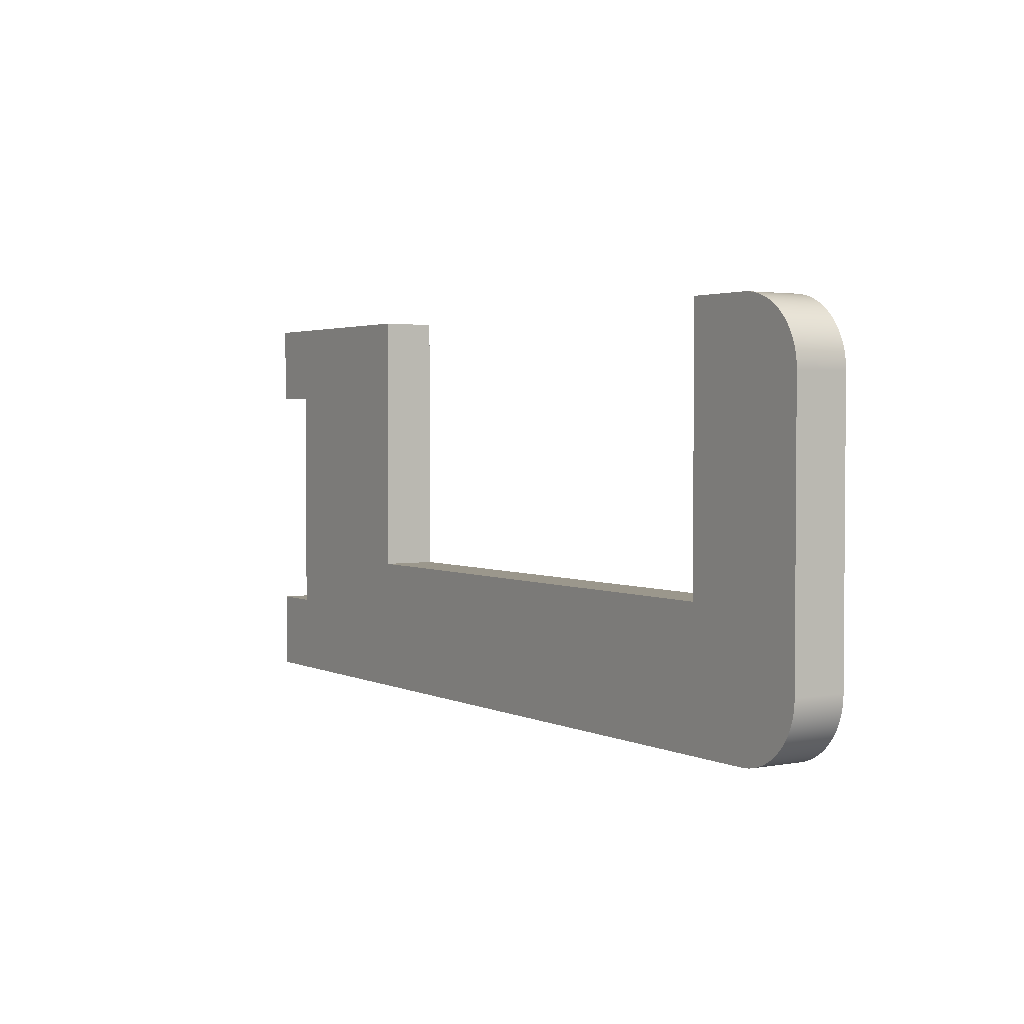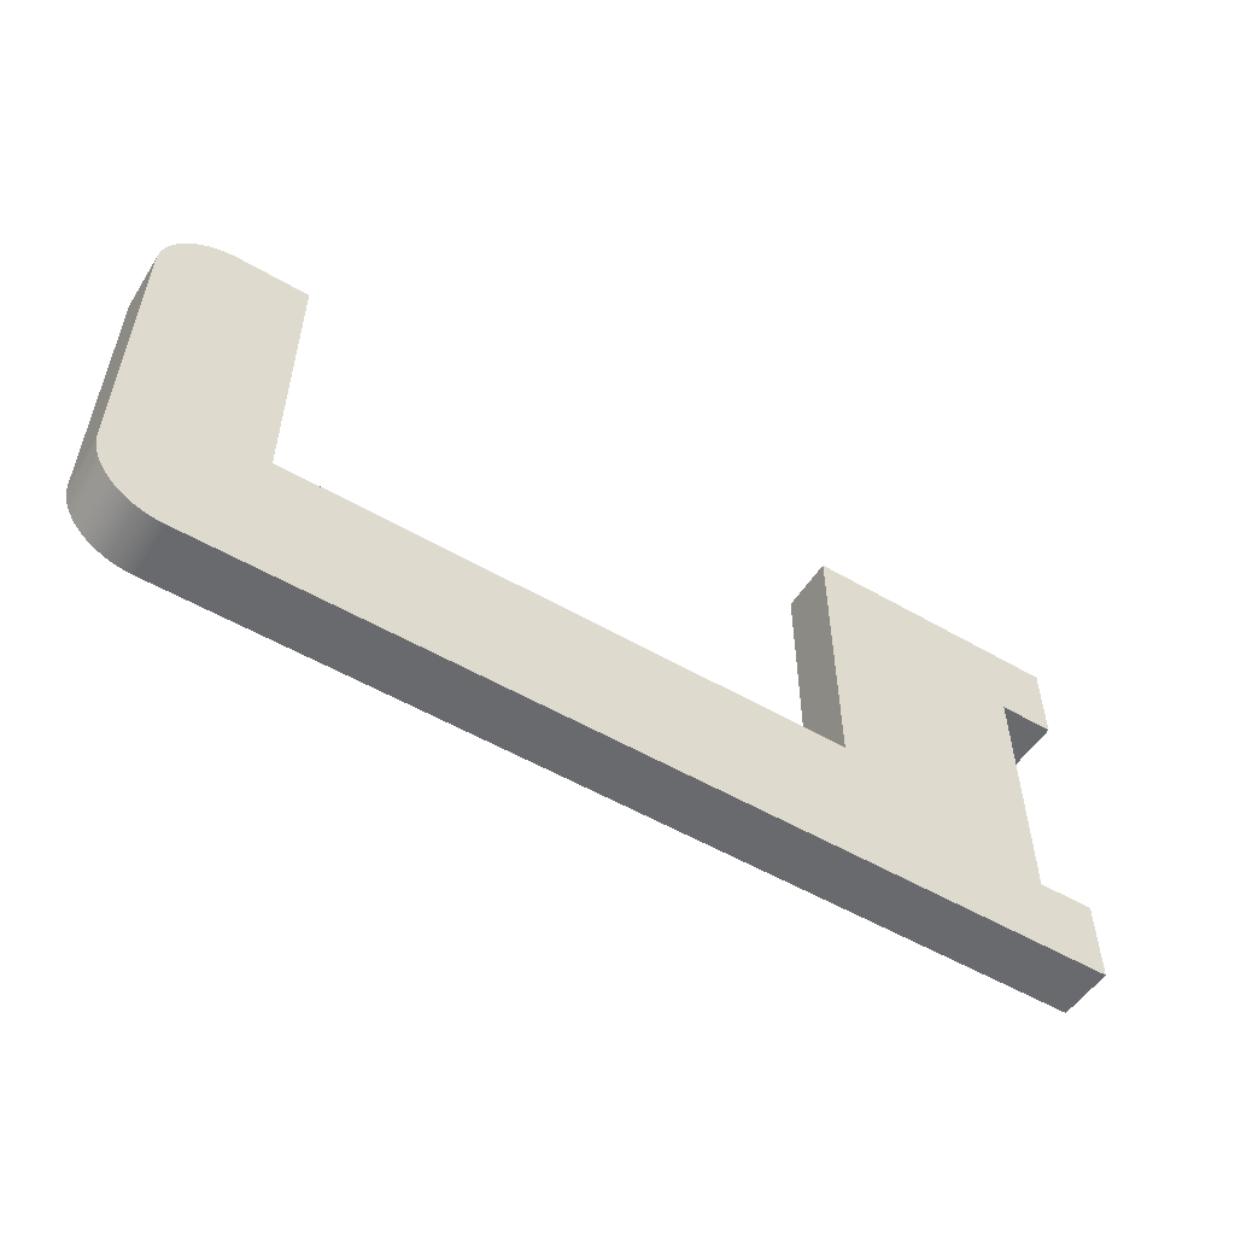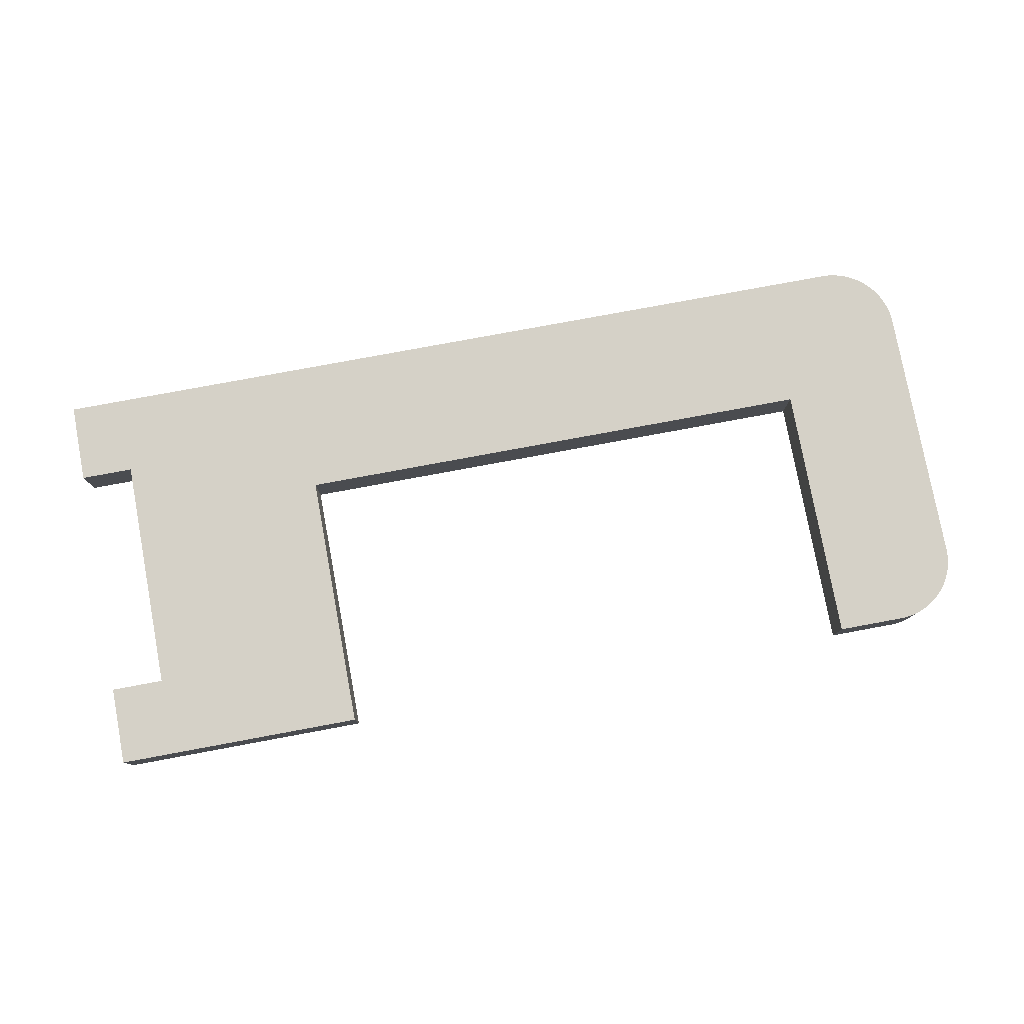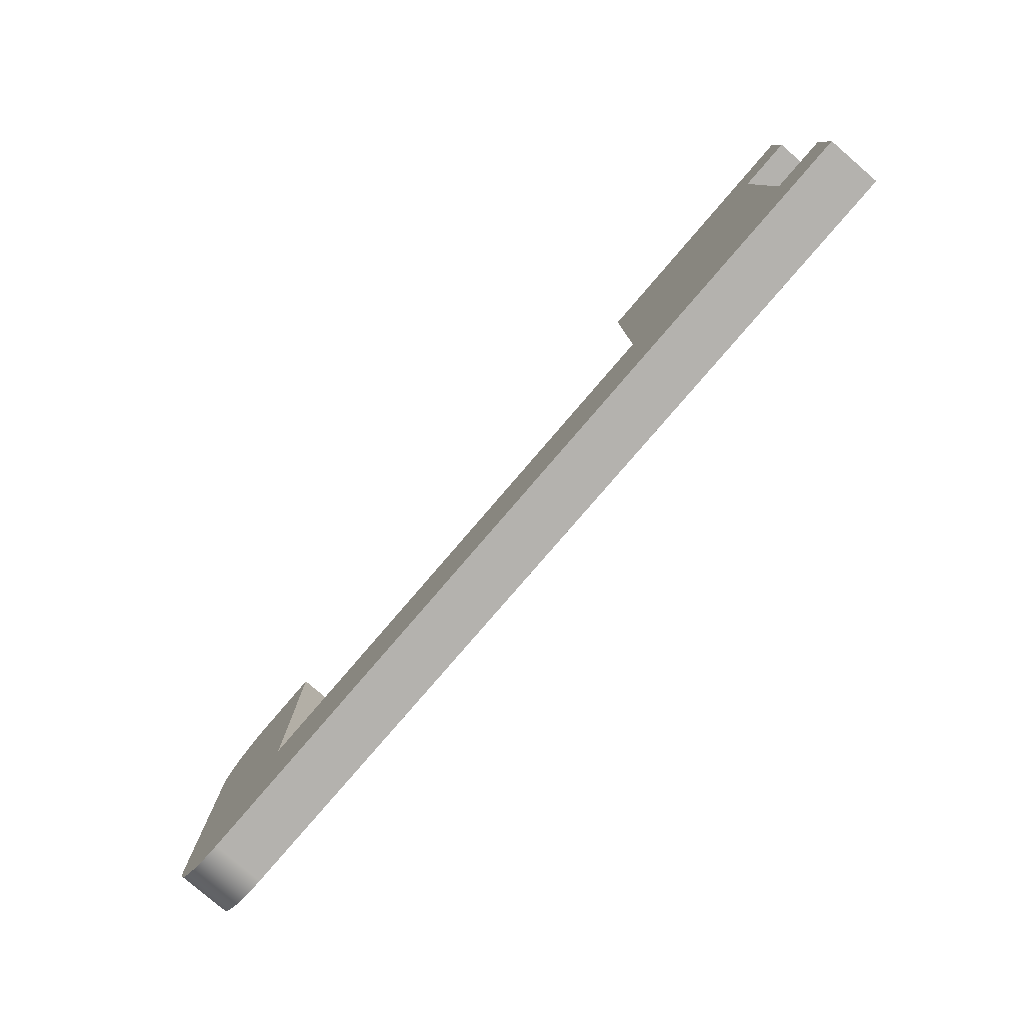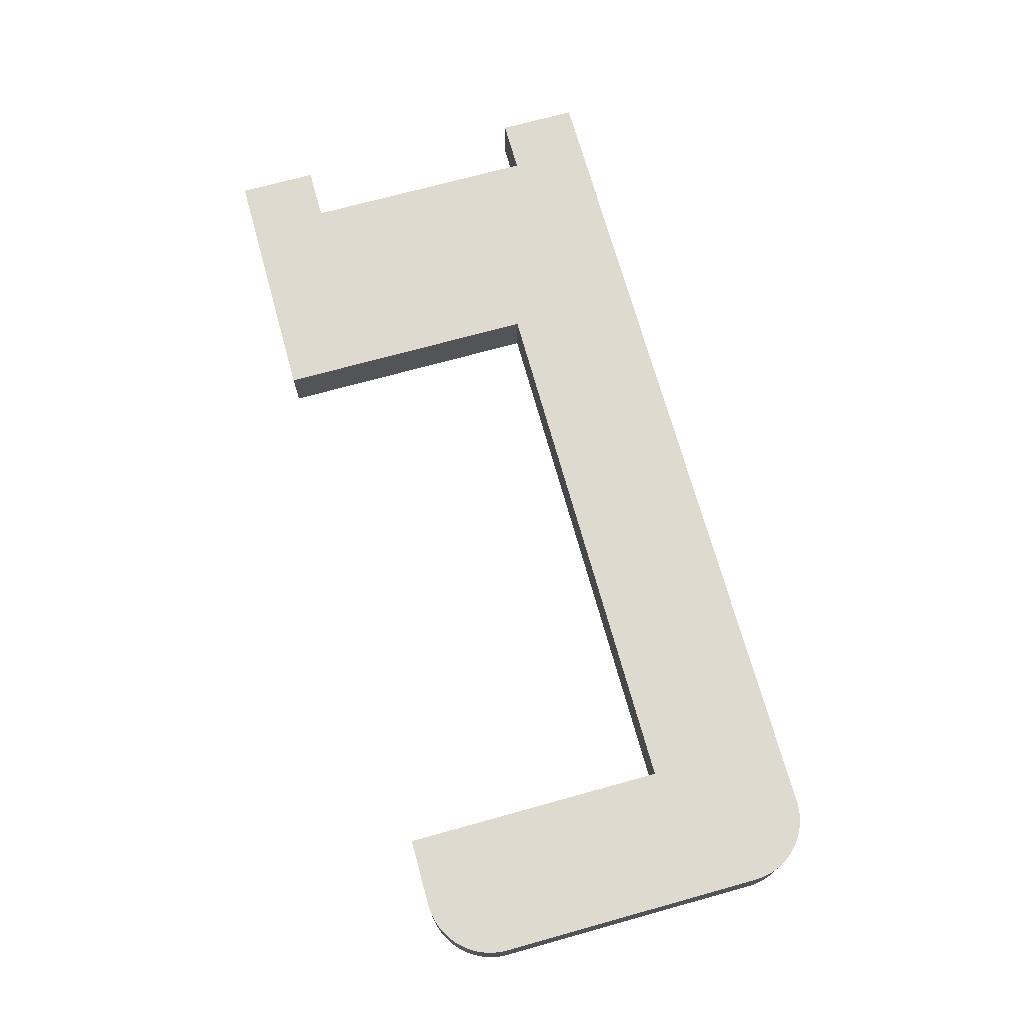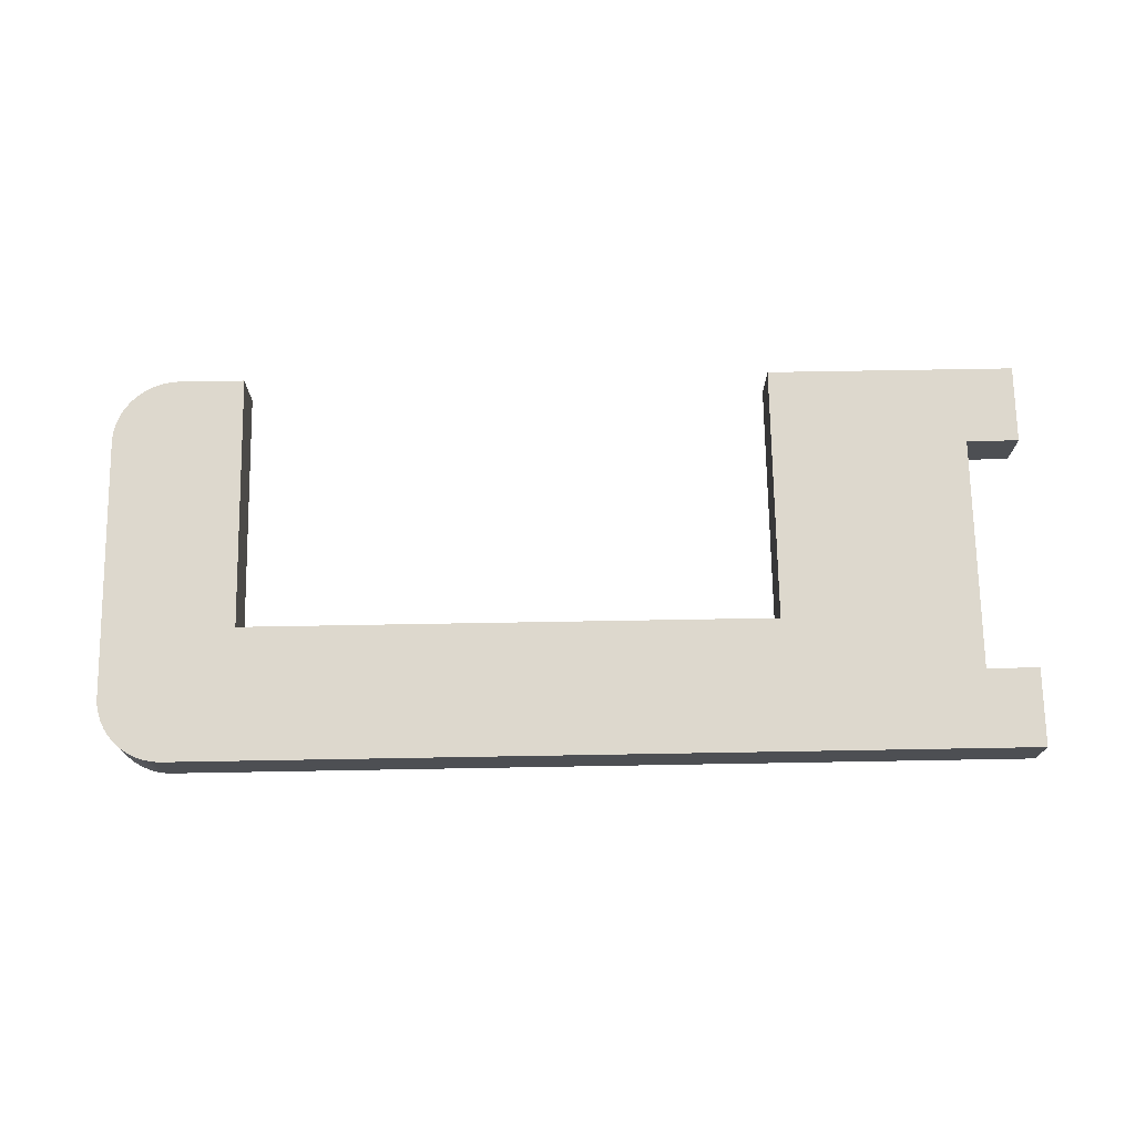
<metadata>
{"format":"obj","ext":"obj","renderer":"f3d","projection":"perspective","resolution":1024,"background":"white","views":[{"elev":2.6,"azim":-122.9,"up":"+Y"},{"elev":-53.1,"azim":-32.0,"up":"+Y"},{"elev":78.8,"azim":169.5,"up":"+Z"},{"elev":-79.7,"azim":49.3,"up":"+Y"},{"elev":71.0,"azim":-105.5,"up":"+Z"},{"elev":72.3,"azim":-1.0,"up":"+Z"}]}
</metadata>
<code>
v  -3.173 0.5906 0
v  -3.173 0.5906 0.1575
v  -3.173 -0.1914 0
v  -3.173 -0.1914 0.1575
v  -3.37 0.5906 0
v  -3.37 0.5906 0.1575
v  -3.567 -0.3937 0
v  -3.567 -0.3937 0.1575
v  -3.567 0.3937 0
v  -3.567 0.3937 0.1575
v  -3.37 -0.5906 0.1575
v  -3.37 -0.5906 0
v  -0.8268 -0.5906 0.1575
v  -0.8268 -0.5906 0
v  -0.8268 -0.3543 0
v  -0.8268 -0.3543 0.1575
v  -0.9843 -0.3543 0
v  -0.9843 -0.3543 0.1575
v  -0.9843 0.3543 0
v  -0.9843 0.3543 0.1575
v  -0.8268 0.3543 0
v  -0.8268 0.3543 0.1575
v  -0.8268 0.5906 0
v  -0.8268 0.5906 0.1575
v  -1.575 0.5906 0
v  -1.575 0.5906 0.1575
v  -1.575 -0.1914 0
v  -1.575 -0.1914 0.1575
v  -3.567 0.4003 0.1575
v  -3.567 -0.4003 0.1575
v  -3.566 -0.4068 0.1575
v  -3.566 -0.4134 0.1575
v  -3.565 -0.4199 0.1575
v  -3.564 -0.4264 0.1575
v  -3.416 -0.5852 0.1575
v  -3.563 -0.4329 0.1575
v  -3.562 -0.4393 0.1575
v  -3.56 -0.4457 0.1575
v  -3.558 -0.452 0.1575
v  -3.556 -0.4583 0.1575
v  -3.554 -0.4645 0.1575
v  -3.551 -0.4705 0.1575
v  -3.549 -0.4766 0.1575
v  -3.546 -0.4825 0.1575
v  -3.543 -0.4883 0.1575
v  -3.539 -0.494 0.1575
v  -3.536 -0.4996 0.1575
v  -3.532 -0.5051 0.1575
v  -3.529 -0.5105 0.1575
v  -3.525 -0.5157 0.1575
v  -3.52 -0.5208 0.1575
v  -3.516 -0.5257 0.1575
v  -3.512 -0.5305 0.1575
v  -3.507 -0.5352 0.1575
v  -3.502 -0.5397 0.1575
v  -3.497 -0.544 0.1575
v  -3.492 -0.5482 0.1575
v  -3.487 -0.5522 0.1575
v  -3.481 -0.556 0.1575
v  -3.476 -0.5596 0.1575
v  -3.47 -0.5631 0.1575
v  -3.465 -0.5663 0.1575
v  -3.459 -0.5694 0.1575
v  -3.453 -0.5723 0.1575
v  -3.447 -0.5749 0.1575
v  -3.441 -0.5774 0.1575
v  -3.422 -0.5836 0.1575
v  -3.435 -0.5797 0.1575
v  -3.428 -0.5817 0.1575
v  -3.409 -0.5866 0.1575
v  -3.403 -0.5878 0.1575
v  -3.396 -0.5888 0.1575
v  -3.39 -0.5896 0.1575
v  -3.383 -0.5901 0.1575
v  -3.377 -0.5904 0.1575
v  -3.377 0.5904 0.1575
v  -3.383 0.5901 0.1575
v  -3.39 0.5896 0.1575
v  -3.396 0.5888 0.1575
v  -3.403 0.5878 0.1575
v  -3.409 0.5866 0.1575
v  -3.416 0.5852 0.1575
v  -3.422 0.5836 0.1575
v  -3.428 0.5817 0.1575
v  -3.435 0.5797 0.1575
v  -3.441 0.5774 0.1575
v  -3.447 0.5749 0.1575
v  -3.453 0.5723 0.1575
v  -3.459 0.5694 0.1575
v  -3.465 0.5663 0.1575
v  -3.47 0.5631 0.1575
v  -3.476 0.5596 0.1575
v  -3.481 0.556 0.1575
v  -3.487 0.5522 0.1575
v  -3.492 0.5482 0.1575
v  -3.497 0.544 0.1575
v  -3.502 0.5397 0.1575
v  -3.507 0.5352 0.1575
v  -3.512 0.5305 0.1575
v  -3.516 0.5257 0.1575
v  -3.52 0.5208 0.1575
v  -3.525 0.5157 0.1575
v  -3.529 0.5105 0.1575
v  -3.532 0.5051 0.1575
v  -3.536 0.4996 0.1575
v  -3.539 0.494 0.1575
v  -3.543 0.4883 0.1575
v  -3.546 0.4825 0.1575
v  -3.549 0.4766 0.1575
v  -3.551 0.4705 0.1575
v  -3.554 0.4645 0.1575
v  -3.556 0.4583 0.1575
v  -3.558 0.452 0.1575
v  -3.56 0.4457 0.1575
v  -3.562 0.4393 0.1575
v  -3.563 0.4329 0.1575
v  -3.564 0.4264 0.1575
v  -3.565 0.4199 0.1575
v  -3.566 0.4134 0.1575
v  -3.566 0.4068 0.1575
v  -3.377 -0.5904 0
v  -3.383 -0.5901 0
v  -3.39 -0.5896 0
v  -3.396 -0.5888 0
v  -3.403 -0.5878 0
v  -3.409 -0.5866 0
v  -3.416 -0.5852 0
v  -3.422 -0.5836 0
v  -3.428 -0.5817 0
v  -3.435 -0.5797 0
v  -3.536 -0.4996 0
v  -3.539 -0.494 0
v  -3.543 -0.4883 0
v  -3.441 -0.5774 0
v  -3.447 -0.5749 0
v  -3.453 -0.5723 0
v  -3.459 -0.5694 0
v  -3.465 -0.5663 0
v  -3.47 -0.5631 0
v  -3.476 -0.5596 0
v  -3.481 -0.556 0
v  -3.487 -0.5522 0
v  -3.492 -0.5482 0
v  -3.497 -0.544 0
v  -3.502 -0.5397 0
v  -3.507 -0.5352 0
v  -3.512 -0.5305 0
v  -3.516 -0.5257 0
v  -3.52 -0.5208 0
v  -3.525 -0.5157 0
v  -3.529 -0.5105 0
v  -3.532 -0.5051 0
v  -3.546 -0.4825 0
v  -3.549 -0.4766 0
v  -3.551 -0.4705 0
v  -3.554 -0.4645 0
v  -3.556 -0.4583 0
v  -3.558 -0.452 0
v  -3.56 -0.4457 0
v  -3.562 -0.4393 0
v  -3.563 -0.4329 0
v  -3.564 -0.4264 0
v  -3.565 -0.4199 0
v  -3.566 -0.4134 0
v  -3.566 -0.4068 0
v  -3.567 -0.4003 0
v  -3.567 0.4003 0
v  -3.566 0.4068 0
v  -3.566 0.4134 0
v  -3.565 0.4199 0
v  -3.564 0.4264 0
v  -3.563 0.4329 0
v  -3.562 0.4393 0
v  -3.56 0.4457 0
v  -3.558 0.452 0
v  -3.556 0.4583 0
v  -3.554 0.4645 0
v  -3.551 0.4705 0
v  -3.549 0.4766 0
v  -3.546 0.4825 0
v  -3.543 0.4883 0
v  -3.539 0.494 0
v  -3.536 0.4996 0
v  -3.532 0.5051 0
v  -3.529 0.5105 0
v  -3.525 0.5157 0
v  -3.52 0.5208 0
v  -3.516 0.5257 0
v  -3.512 0.5305 0
v  -3.507 0.5352 0
v  -3.502 0.5397 0
v  -3.497 0.544 0
v  -3.492 0.5482 0
v  -3.487 0.5522 0
v  -3.481 0.556 0
v  -3.476 0.5596 0
v  -3.47 0.5631 0
v  -3.465 0.5663 0
v  -3.459 0.5694 0
v  -3.453 0.5723 0
v  -3.447 0.5749 0
v  -3.441 0.5774 0
v  -3.435 0.5797 0
v  -3.428 0.5817 0
v  -3.422 0.5836 0
v  -3.416 0.5852 0
v  -3.409 0.5866 0
v  -3.403 0.5878 0
v  -3.396 0.5888 0
v  -3.39 0.5896 0
v  -3.383 0.5901 0
v  -3.377 0.5904 0
g Fillet1
f 1 2 3
f 3 2 4
f 5 6 1
f 1 6 2
f 7 8 9
f 9 8 10
f 11 12 13
f 13 12 14
f 15 16 14
f 14 16 13
f 17 18 15
f 15 18 16
f 19 20 17
f 17 20 18
f 21 22 19
f 19 22 20
f 23 24 21
f 21 24 22
f 25 26 23
f 23 26 24
f 27 28 25
f 25 28 26
f 3 4 27
f 27 4 28
f 29 10 4
f 4 10 8
f 4 8 18
f 18 8 30
f 18 30 31
f 31 32 18
f 18 32 33
f 18 33 34
f 18 34 35
f 35 34 36
f 35 36 37
f 37 38 35
f 35 38 39
f 35 39 40
f 40 41 35
f 35 41 42
f 35 42 43
f 43 44 35
f 35 44 45
f 35 45 46
f 46 47 35
f 35 47 48
f 35 48 49
f 49 50 35
f 35 50 51
f 35 51 52
f 52 53 35
f 35 53 54
f 35 54 55
f 55 56 35
f 35 56 57
f 35 57 58
f 58 59 35
f 35 59 60
f 35 60 61
f 61 62 35
f 35 62 63
f 35 63 64
f 64 65 35
f 35 65 66
f 35 66 67
f 67 66 68
f 67 68 69
f 18 35 13
f 13 35 70
f 13 70 71
f 71 72 13
f 13 72 73
f 13 73 74
f 74 75 13
f 13 75 11
f 13 16 18
f 4 18 28
f 28 18 20
f 28 20 26
f 26 20 24
f 24 20 22
f 2 6 4
f 4 6 76
f 4 76 77
f 77 78 4
f 4 78 79
f 4 79 80
f 80 81 4
f 4 81 82
f 4 82 83
f 83 84 4
f 4 84 85
f 4 85 86
f 86 87 4
f 4 87 88
f 4 88 89
f 89 90 4
f 4 90 91
f 4 91 92
f 92 93 4
f 4 93 94
f 4 94 95
f 95 96 4
f 4 96 97
f 4 97 98
f 98 99 4
f 4 99 100
f 4 100 101
f 101 102 4
f 4 102 103
f 4 103 104
f 104 105 4
f 4 105 106
f 4 106 107
f 107 108 4
f 4 108 109
f 4 109 110
f 110 111 4
f 4 111 112
f 4 112 113
f 113 114 4
f 4 114 115
f 4 115 116
f 116 117 4
f 4 117 118
f 4 118 119
f 119 120 4
f 4 120 29
f 12 121 14
f 14 121 122
f 14 122 123
f 123 124 14
f 14 124 125
f 14 125 126
f 126 127 14
f 14 127 128
f 14 128 129
f 130 131 129
f 129 131 132
f 129 132 133
f 134 135 130
f 130 135 136
f 130 136 137
f 137 138 130
f 130 138 139
f 130 139 140
f 140 141 130
f 130 141 142
f 130 142 143
f 143 144 130
f 130 144 145
f 130 145 146
f 146 147 130
f 130 147 148
f 130 148 149
f 149 150 130
f 130 150 151
f 130 151 152
f 152 131 130
f 133 153 129
f 129 153 154
f 129 154 155
f 129 155 3
f 3 155 156
f 3 156 157
f 157 158 3
f 3 158 159
f 3 159 160
f 160 161 3
f 3 161 162
f 3 162 163
f 163 164 3
f 3 164 165
f 3 165 166
f 166 7 3
f 3 7 9
f 3 9 1
f 1 9 167
f 1 167 168
f 168 169 1
f 1 169 170
f 1 170 171
f 171 172 1
f 1 172 173
f 1 173 174
f 174 175 1
f 1 175 176
f 1 176 177
f 177 178 1
f 1 178 179
f 1 179 180
f 180 181 1
f 1 181 182
f 1 182 183
f 183 184 1
f 1 184 185
f 1 185 186
f 186 187 1
f 1 187 188
f 1 188 189
f 189 190 1
f 1 190 191
f 1 191 192
f 192 193 1
f 1 193 194
f 1 194 195
f 1 195 5
f 5 195 196
f 5 196 197
f 197 198 5
f 5 198 199
f 5 199 200
f 200 201 5
f 5 201 202
f 5 202 203
f 203 204 5
f 5 204 205
f 5 205 206
f 206 207 5
f 5 207 208
f 5 208 209
f 209 210 5
f 5 210 211
f 5 211 212
f 3 27 129
f 129 27 17
f 129 17 14
f 14 17 15
f 17 27 19
f 19 27 25
f 19 25 23
f 23 21 19
f 11 75 12
f 12 75 121
f 121 75 74
f 121 74 122
f 122 74 73
f 122 73 123
f 123 73 72
f 123 72 124
f 124 72 71
f 124 71 125
f 125 71 70
f 125 70 126
f 126 70 35
f 126 35 127
f 127 35 67
f 127 67 128
f 128 67 69
f 128 69 129
f 129 69 68
f 129 68 130
f 130 68 66
f 130 66 134
f 134 66 65
f 134 65 135
f 135 65 64
f 135 64 136
f 136 64 63
f 136 63 137
f 137 63 62
f 137 62 138
f 138 62 139
f 139 62 61
f 139 61 140
f 140 61 60
f 140 60 59
f 140 59 141
f 141 59 58
f 141 58 142
f 142 58 57
f 142 57 143
f 143 57 56
f 143 56 144
f 144 56 55
f 144 55 145
f 145 55 54
f 145 54 146
f 146 54 53
f 146 53 147
f 147 53 52
f 147 52 148
f 148 52 51
f 148 51 149
f 149 51 50
f 149 50 150
f 150 50 49
f 150 49 151
f 151 49 48
f 151 48 152
f 152 48 47
f 152 47 131
f 131 47 46
f 131 46 132
f 132 46 45
f 132 45 133
f 133 45 44
f 133 44 153
f 153 44 43
f 153 43 154
f 154 43 42
f 154 42 155
f 155 42 41
f 155 41 156
f 156 41 40
f 156 40 157
f 157 40 39
f 157 39 158
f 158 39 38
f 158 38 159
f 159 38 37
f 159 37 160
f 160 37 36
f 160 36 161
f 161 36 34
f 161 34 162
f 162 34 33
f 162 33 163
f 163 33 32
f 163 32 164
f 164 32 31
f 164 31 165
f 165 31 30
f 165 30 166
f 166 30 8
f 166 8 7
f 10 29 9
f 9 29 167
f 167 29 120
f 167 120 168
f 168 120 119
f 168 119 169
f 169 119 118
f 169 118 170
f 170 118 117
f 170 117 171
f 171 117 116
f 171 116 172
f 172 116 115
f 172 115 173
f 173 115 114
f 173 114 174
f 174 114 113
f 174 113 175
f 175 113 112
f 175 112 176
f 176 112 111
f 176 111 177
f 177 111 110
f 177 110 178
f 178 110 109
f 178 109 179
f 179 109 108
f 179 108 180
f 180 108 107
f 180 107 181
f 181 107 106
f 181 106 182
f 182 106 105
f 182 105 183
f 183 105 104
f 183 104 184
f 184 104 103
f 184 103 185
f 185 103 102
f 185 102 186
f 186 102 101
f 186 101 187
f 187 101 100
f 187 100 188
f 188 100 99
f 188 99 189
f 189 99 98
f 189 98 190
f 190 98 97
f 190 97 191
f 191 97 96
f 191 96 192
f 192 96 95
f 192 95 193
f 193 95 94
f 193 94 194
f 194 94 93
f 194 93 195
f 195 93 92
f 195 92 196
f 196 92 197
f 197 92 91
f 197 91 198
f 198 91 90
f 198 90 89
f 198 89 199
f 199 89 88
f 199 88 200
f 200 88 87
f 200 87 201
f 201 87 86
f 201 86 202
f 202 86 85
f 202 85 203
f 203 85 84
f 203 84 204
f 204 84 83
f 204 83 205
f 205 83 82
f 205 82 206
f 206 82 81
f 206 81 207
f 207 81 80
f 207 80 208
f 208 80 79
f 208 79 209
f 209 79 78
f 209 78 210
f 210 78 77
f 210 77 211
f 211 77 76
f 211 76 212
f 212 76 6
f 212 6 5

</code>
